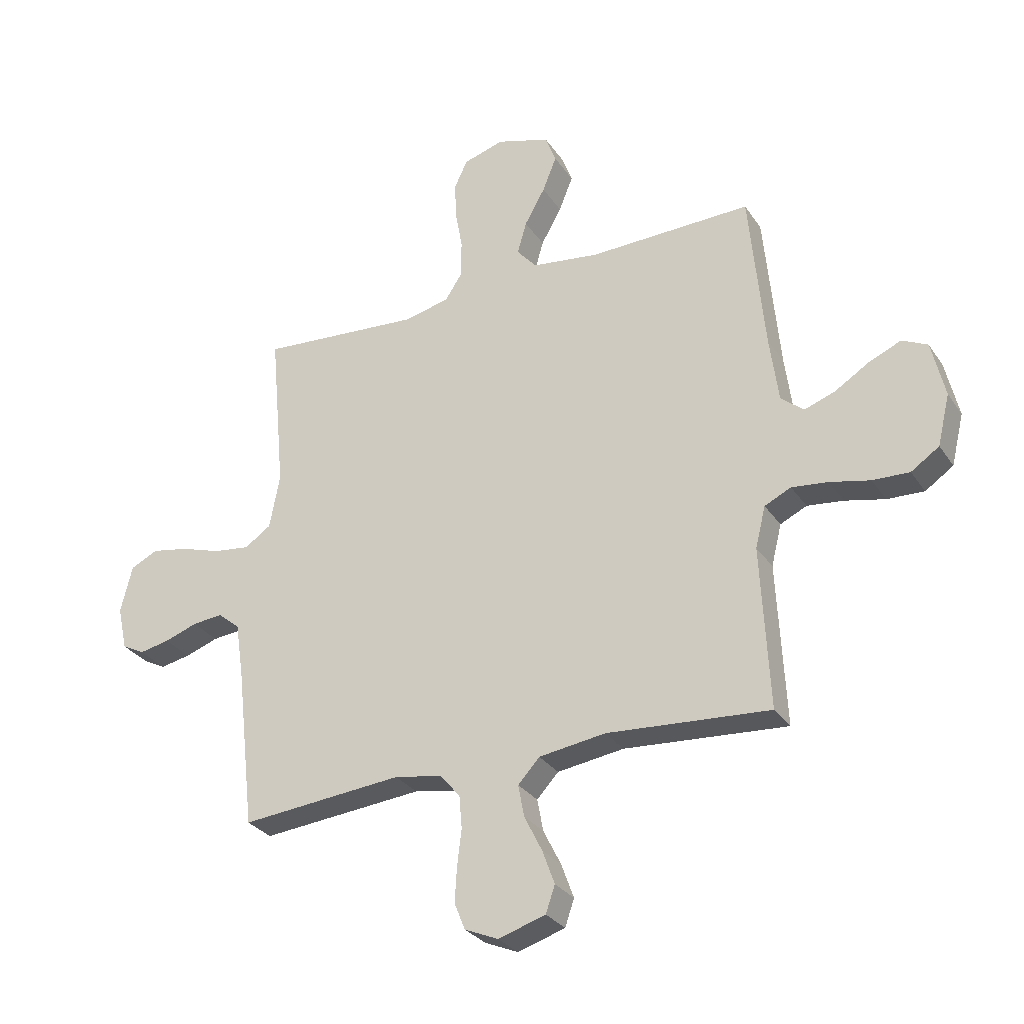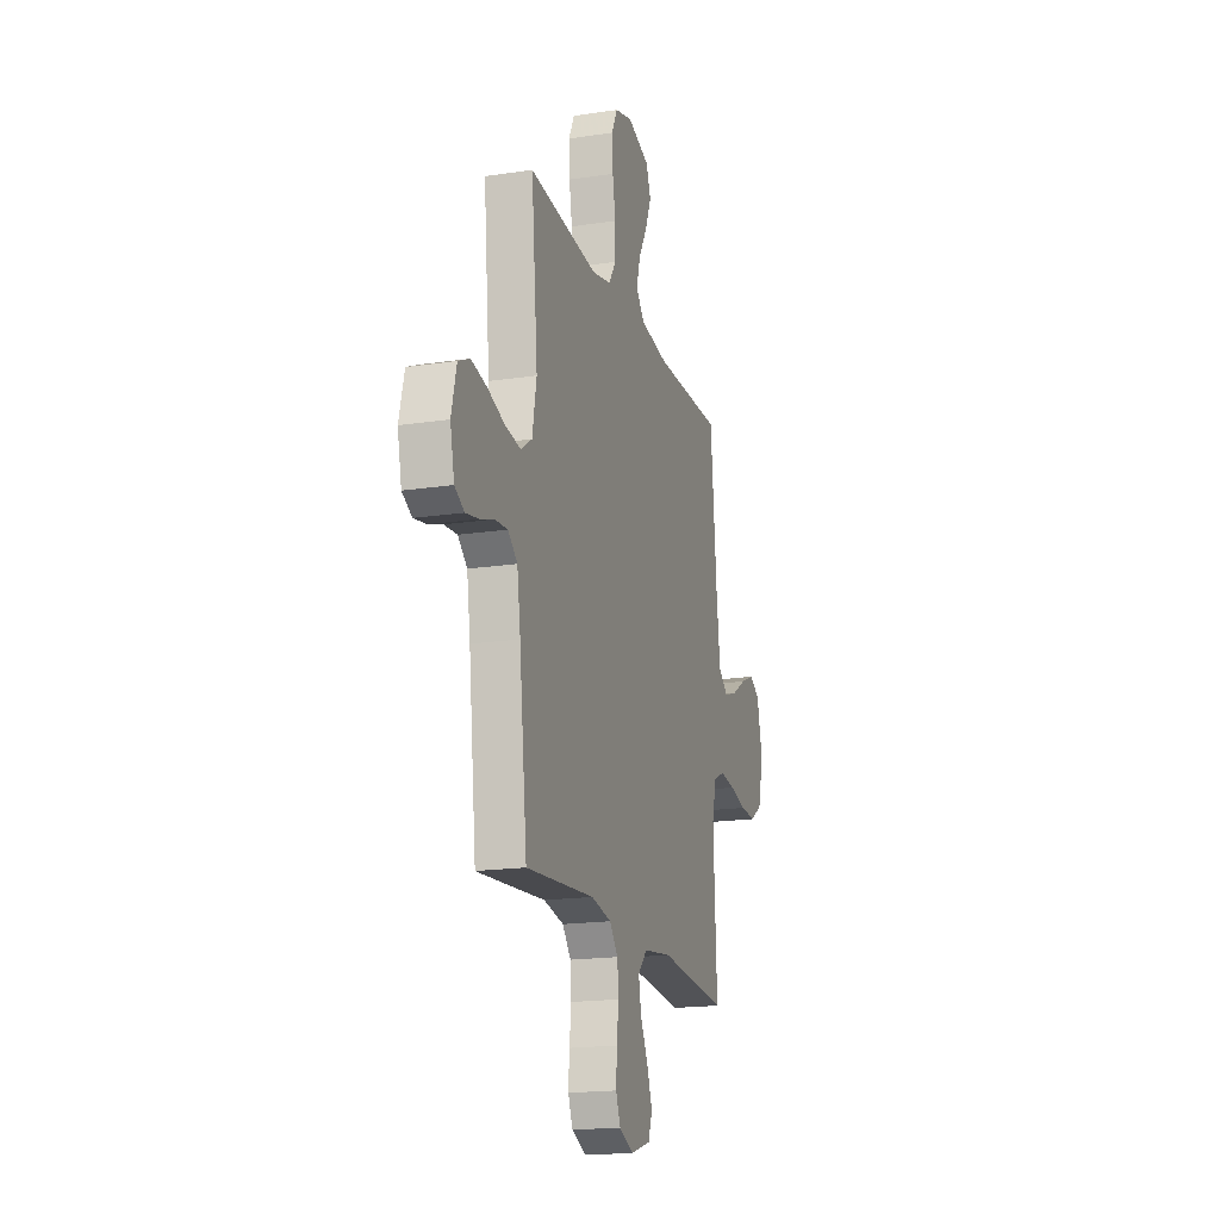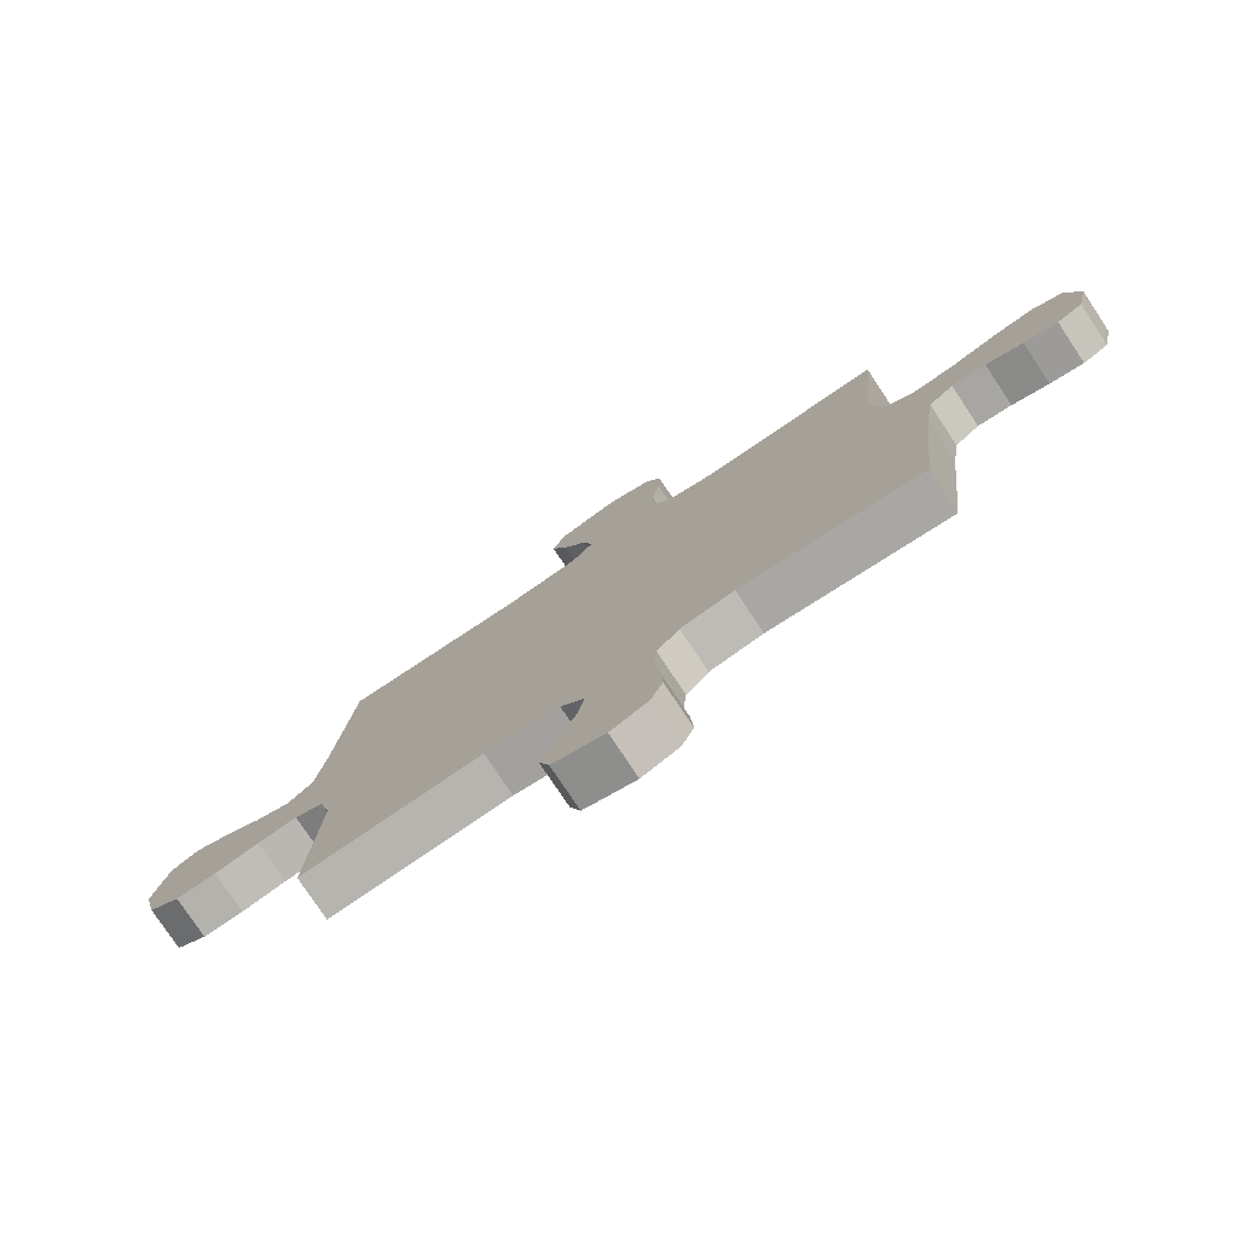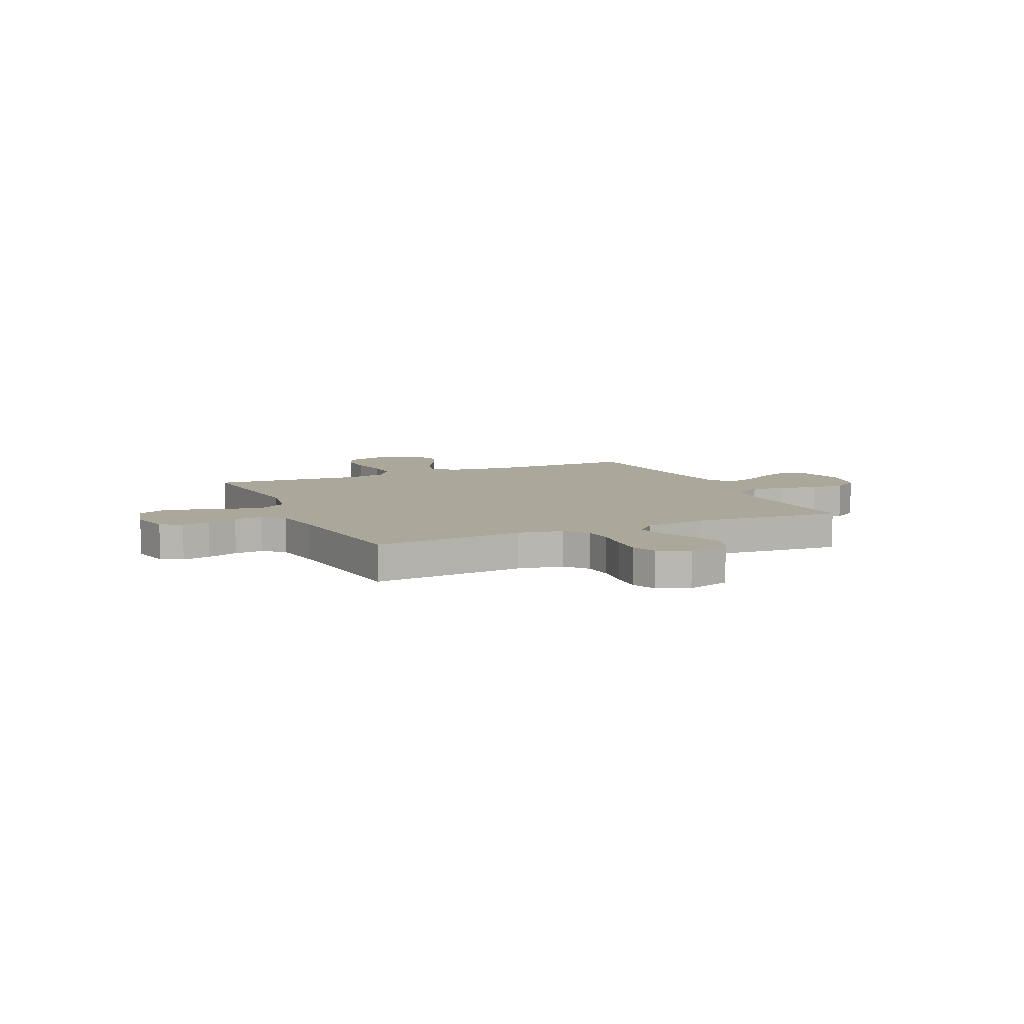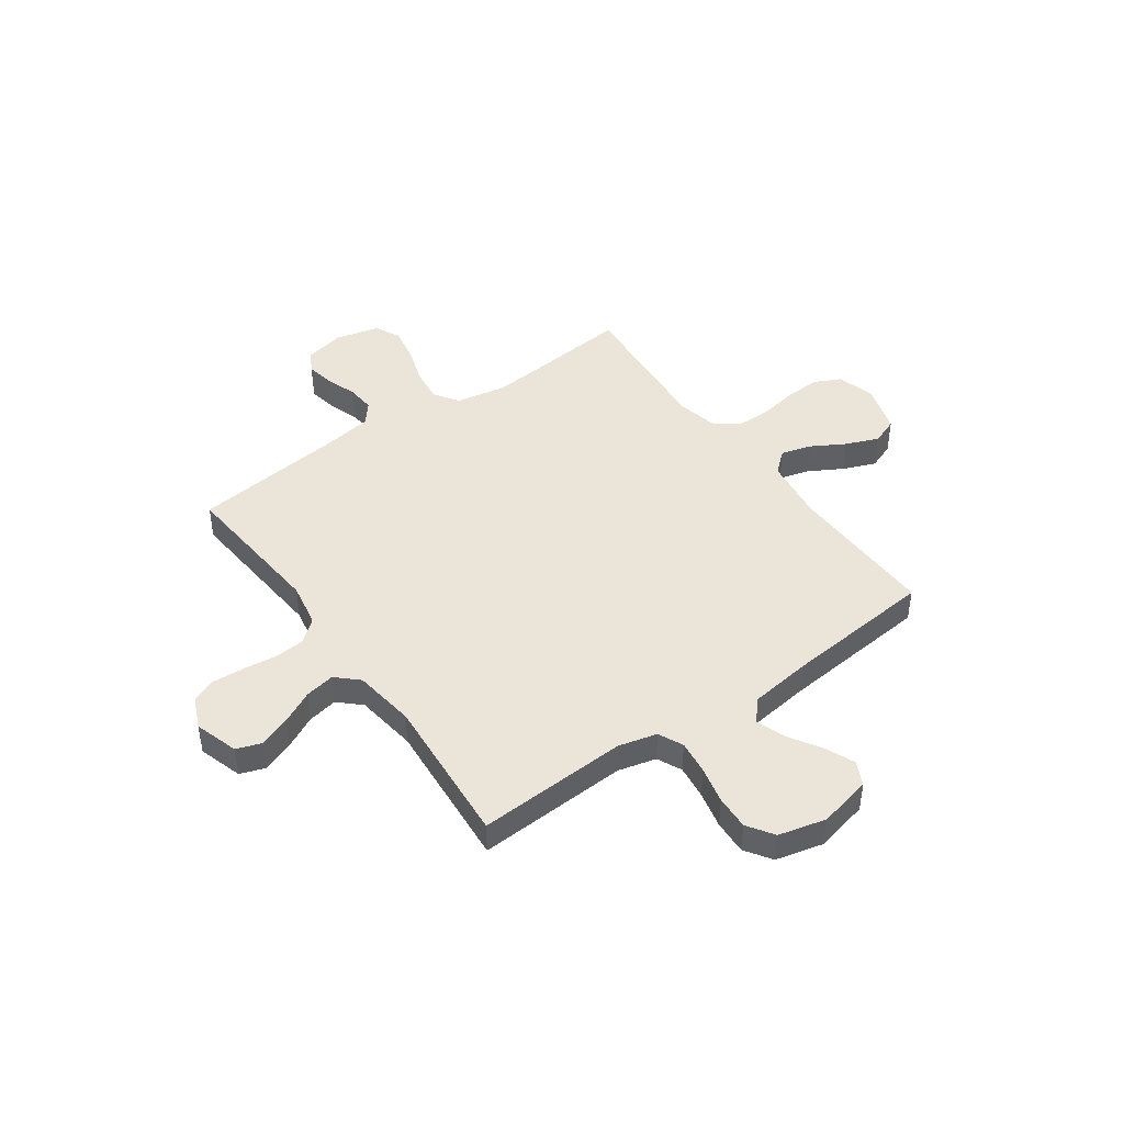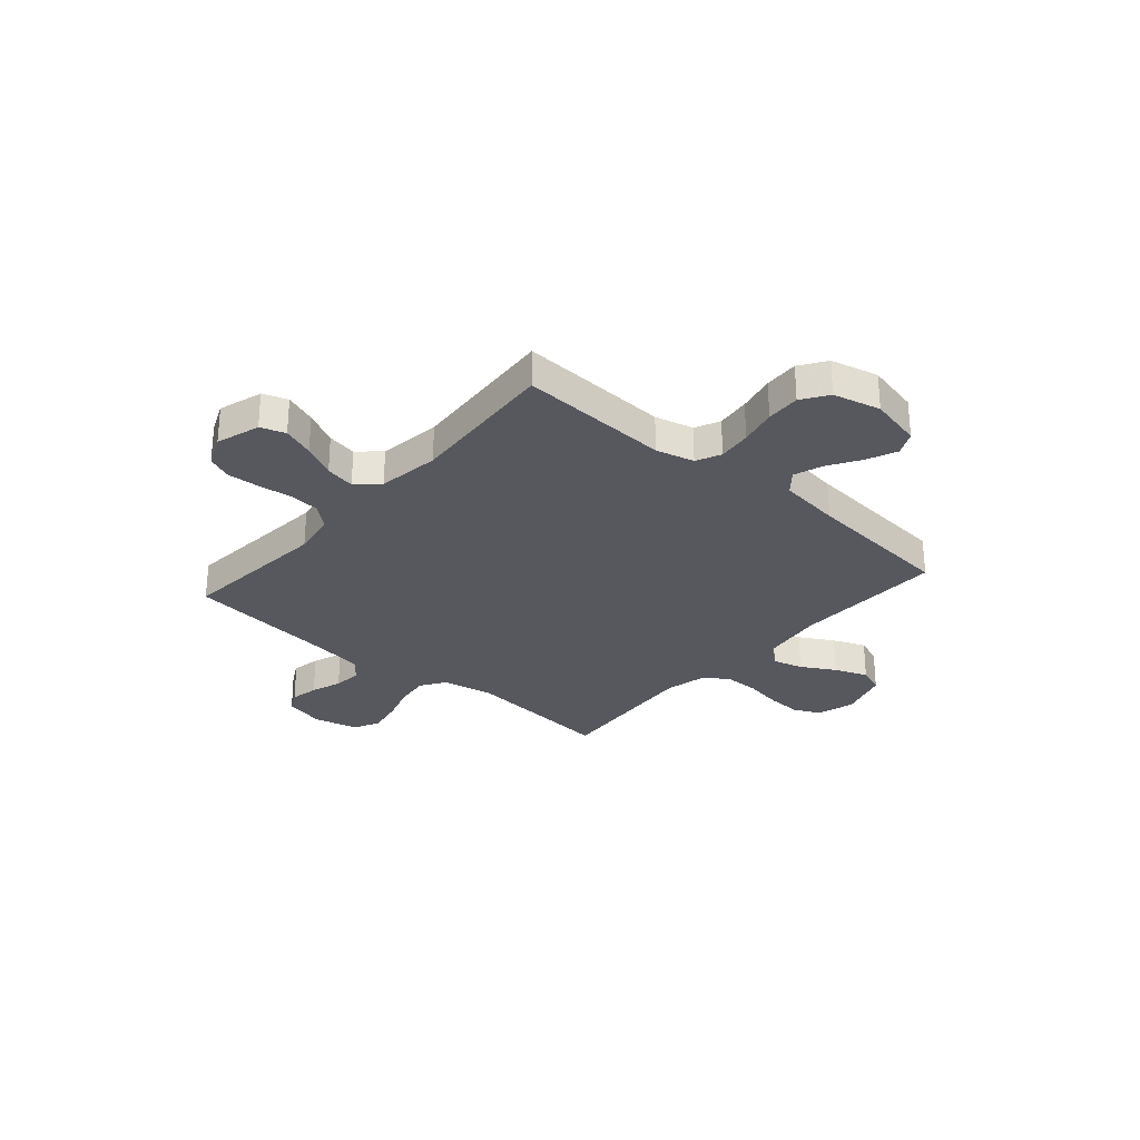
<metadata>
{"format":"obj","ext":"obj","renderer":"f3d","projection":"perspective","resolution":1024,"background":"white","views":[{"elev":-29.8,"azim":-152.3,"up":"+Z"},{"elev":-18.2,"azim":106.3,"up":"+Z"},{"elev":-77.9,"azim":33.6,"up":"+Z"},{"elev":8.1,"azim":155.7,"up":"+Y"},{"elev":44.5,"azim":-125.4,"up":"+Y"},{"elev":-28.9,"azim":-131.0,"up":"+Y"}]}
</metadata>
<code>
v -0.5 0.07 -0.5
v -0.485 0.07 -0.2
v -0.504 0.07 -0.124
v -0.553 0.07 -0.101
v -0.62 0.07 -0.109
v -0.694 0.07 -0.126
v -0.762 0.07 -0.129
v -0.814 0.07 -0.094
v -0.837 0.07 0
v -0.813 0.07 0.105
v -0.766 0.07 0.128
v -0.706 0.07 0.102
v -0.643 0.07 0.063
v -0.586 0.07 0.043
v -0.544 0.07 0.078
v -0.528 0.07 0.2
v -0.5 0.07 0.5
v -0.2 0.07 0.494
v -0.075 0.07 0.511
v -0.038 0.07 0.554
v -0.055 0.07 0.614
v -0.093 0.07 0.681
v -0.119 0.07 0.746
v -0.099 0.07 0.799
v 0 0.07 0.83
v 0.075 0.07 0.808
v 0.1 0.07 0.756
v 0.097 0.07 0.687
v 0.084 0.07 0.613
v 0.084 0.07 0.544
v 0.116 0.07 0.495
v 0.2 0.07 0.476
v 0.5 0.07 0.5
v 0.472 0.07 0.2
v 0.491 0.07 0.099
v 0.54 0.07 0.066
v 0.608 0.07 0.075
v 0.682 0.07 0.099
v 0.75 0.07 0.112
v 0.801 0.07 0.088
v 0.823 0.07 0
v 0.805 0.07 -0.081
v 0.763 0.07 -0.103
v 0.707 0.07 -0.092
v 0.646 0.07 -0.071
v 0.59 0.07 -0.066
v 0.549 0.07 -0.1
v 0.534 0.07 -0.2
v 0.5 0.07 -0.5
v 0.2 0.07 -0.474
v 0.112 0.07 -0.49
v 0.075 0.07 -0.534
v 0.07 0.07 -0.594
v 0.078 0.07 -0.661
v 0.082 0.07 -0.725
v 0.062 0.07 -0.774
v 0 0.07 -0.801
v -0.087 0.07 -0.774
v -0.104 0.07 -0.725
v -0.081 0.07 -0.662
v -0.048 0.07 -0.596
v -0.037 0.07 -0.537
v -0.077 0.07 -0.494
v -0.2 0.07 -0.477
v -0.5 0 -0.5
v -0.485 0 -0.2
v -0.504 0 -0.124
v -0.553 0 -0.101
v -0.62 0 -0.109
v -0.694 0 -0.126
v -0.762 0 -0.129
v -0.814 0 -0.094
v -0.837 0 0
v -0.813 0 0.105
v -0.766 0 0.128
v -0.706 0 0.102
v -0.643 0 0.063
v -0.586 0 0.043
v -0.544 0 0.078
v -0.528 0 0.2
v -0.5 0 0.5
v -0.2 0 0.494
v -0.075 0 0.511
v -0.038 0 0.554
v -0.055 0 0.614
v -0.093 0 0.681
v -0.119 0 0.746
v -0.099 0 0.799
v 0 0 0.83
v 0.075 0 0.808
v 0.1 0 0.756
v 0.097 0 0.687
v 0.084 0 0.613
v 0.084 0 0.544
v 0.116 0 0.495
v 0.2 0 0.476
v 0.5 0 0.5
v 0.472 0 0.2
v 0.491 0 0.099
v 0.54 0 0.066
v 0.608 0 0.075
v 0.682 0 0.099
v 0.75 0 0.112
v 0.801 0 0.088
v 0.823 0 0
v 0.805 0 -0.081
v 0.763 0 -0.103
v 0.707 0 -0.092
v 0.646 0 -0.071
v 0.59 0 -0.066
v 0.549 0 -0.1
v 0.534 0 -0.2
v 0.5 0 -0.5
v 0.2 0 -0.474
v 0.112 0 -0.49
v 0.075 0 -0.534
v 0.07 0 -0.594
v 0.078 0 -0.661
v 0.082 0 -0.725
v 0.062 0 -0.774
v 0 0 -0.801
v -0.087 0 -0.774
v -0.104 0 -0.725
v -0.081 0 -0.662
v -0.048 0 -0.596
v -0.037 0 -0.537
v -0.077 0 -0.494
v -0.2 0 -0.477
f 58 59 60 61
f 56 57 58 61
f 56 61 62
f 53 54 55 56
f 53 56 62
f 52 53 62 63
f 48 49 50
f 47 48 50 51
f 42 43 44 45
f 42 45 46
f 41 42 46
f 40 41 46
f 37 38 39 40
f 36 37 40 46
f 35 36 46 47
f 32 33 34
f 31 32 34 35
f 26 27 28 29
f 26 29 30
f 25 26 30
f 24 25 30
f 21 22 23 24
f 20 21 24 30
f 19 20 30 31
f 16 17 18
f 15 16 18 19
f 10 11 12 13
f 10 13 14
f 9 10 14
f 8 9 14
f 5 6 7 8
f 4 5 8 14
f 3 4 14 15
f 64 1 2
f 63 64 2 3
f 51 52 63 3
f 31 35 47 51
f 19 31 51
f 3 15 19 51
f 125 124 123 122
f 125 122 121 120
f 126 125 120
f 120 119 118 117
f 126 120 117
f 127 126 117 116
f 114 113 112
f 115 114 112 111
f 109 108 107 106
f 110 109 106
f 110 106 105
f 110 105 104
f 104 103 102 101
f 110 104 101 100
f 111 110 100 99
f 98 97 96
f 99 98 96 95
f 93 92 91 90
f 94 93 90
f 94 90 89
f 94 89 88
f 88 87 86 85
f 94 88 85 84
f 95 94 84 83
f 82 81 80
f 83 82 80 79
f 77 76 75 74
f 78 77 74
f 78 74 73
f 78 73 72
f 72 71 70 69
f 78 72 69 68
f 79 78 68 67
f 66 65 128
f 67 66 128 127
f 67 127 116 115
f 115 111 99 95
f 115 95 83
f 115 83 79 67
f 1 65 66 2
f 2 66 67 3
f 3 67 68 4
f 4 68 69 5
f 5 69 70 6
f 6 70 71 7
f 7 71 72 8
f 8 72 73 9
f 9 73 74 10
f 10 74 75 11
f 11 75 76 12
f 12 76 77 13
f 13 77 78 14
f 14 78 79 15
f 15 79 80 16
f 16 80 81 17
f 17 81 82 18
f 18 82 83 19
f 19 83 84 20
f 20 84 85 21
f 21 85 86 22
f 22 86 87 23
f 23 87 88 24
f 24 88 89 25
f 25 89 90 26
f 26 90 91 27
f 27 91 92 28
f 28 92 93 29
f 29 93 94 30
f 30 94 95 31
f 31 95 96 32
f 32 96 97 33
f 33 97 98 34
f 34 98 99 35
f 35 99 100 36
f 36 100 101 37
f 37 101 102 38
f 38 102 103 39
f 39 103 104 40
f 40 104 105 41
f 41 105 106 42
f 42 106 107 43
f 43 107 108 44
f 44 108 109 45
f 45 109 110 46
f 46 110 111 47
f 47 111 112 48
f 48 112 113 49
f 49 113 114 50
f 50 114 115 51
f 51 115 116 52
f 52 116 117 53
f 53 117 118 54
f 54 118 119 55
f 55 119 120 56
f 56 120 121 57
f 57 121 122 58
f 58 122 123 59
f 59 123 124 60
f 60 124 125 61
f 61 125 126 62
f 62 126 127 63
f 63 127 128 64
f 64 128 65 1

</code>
